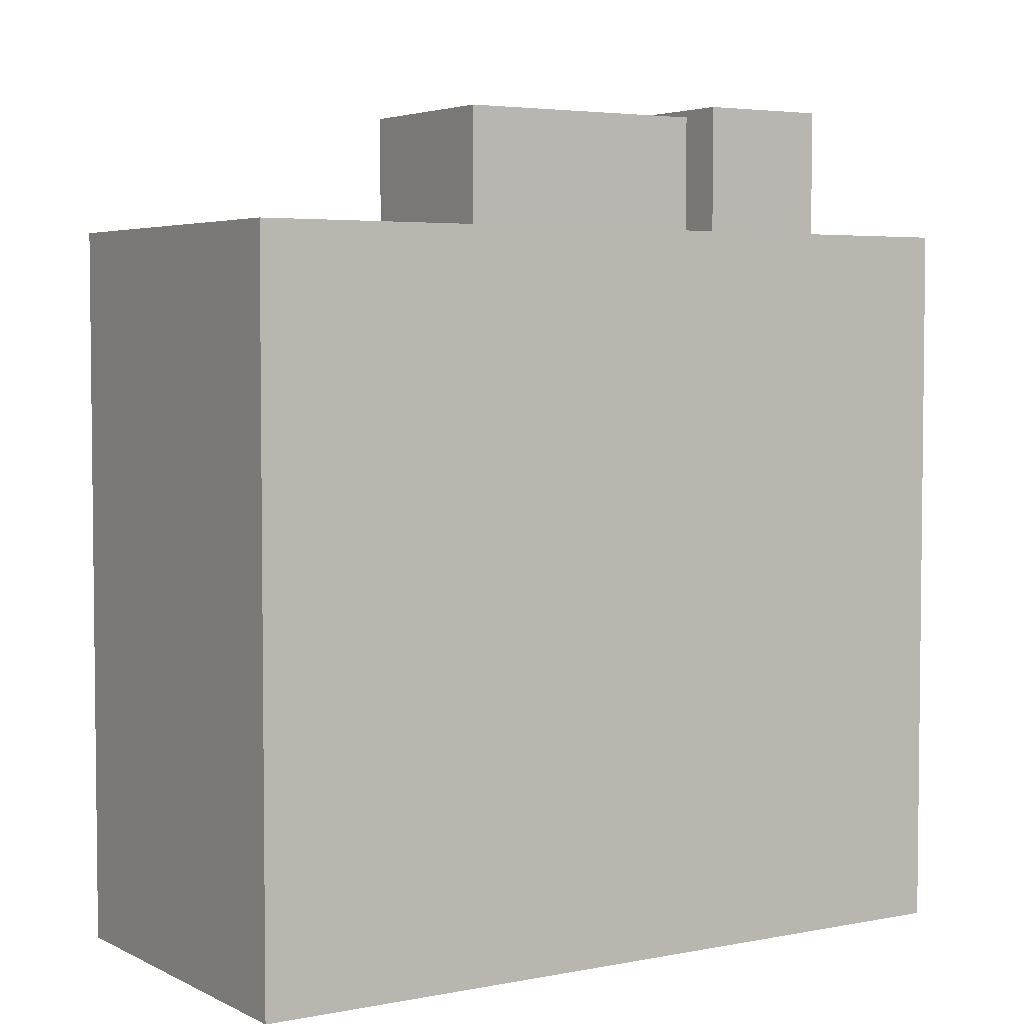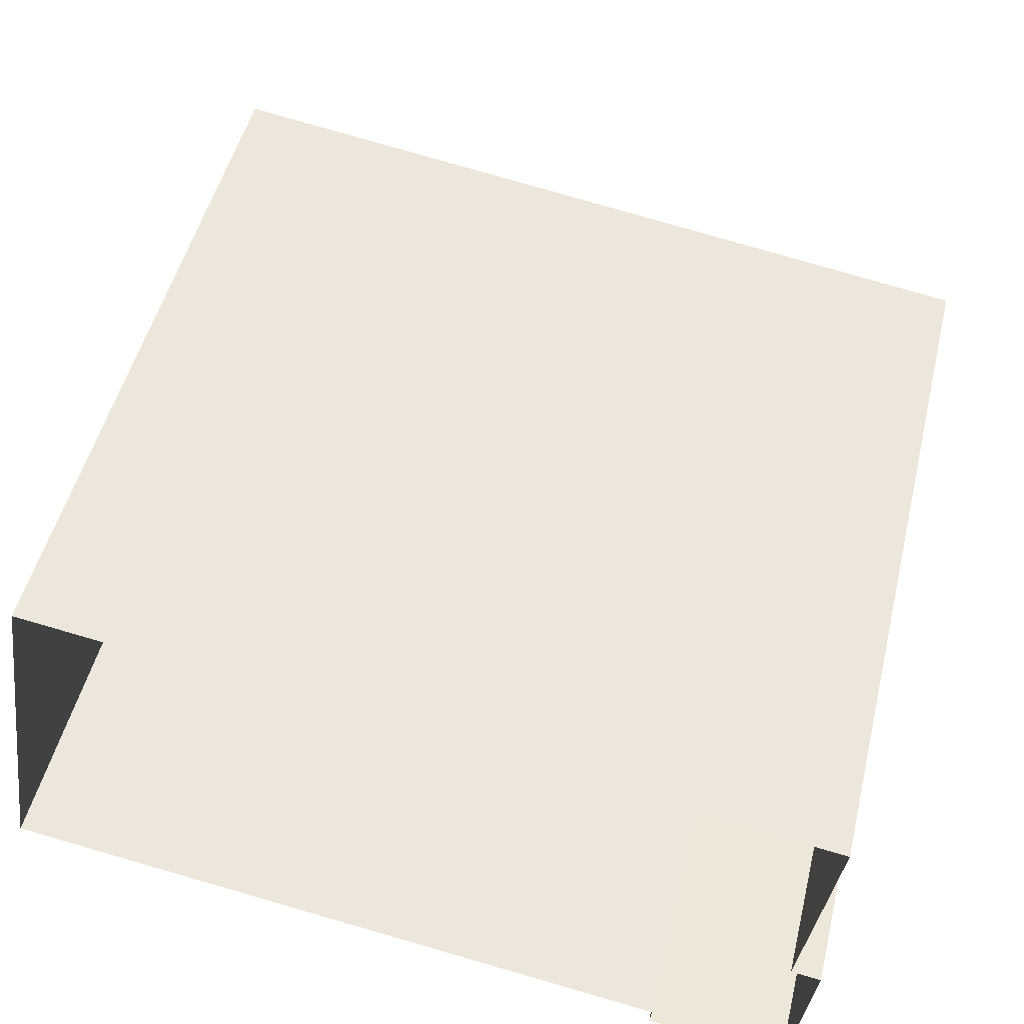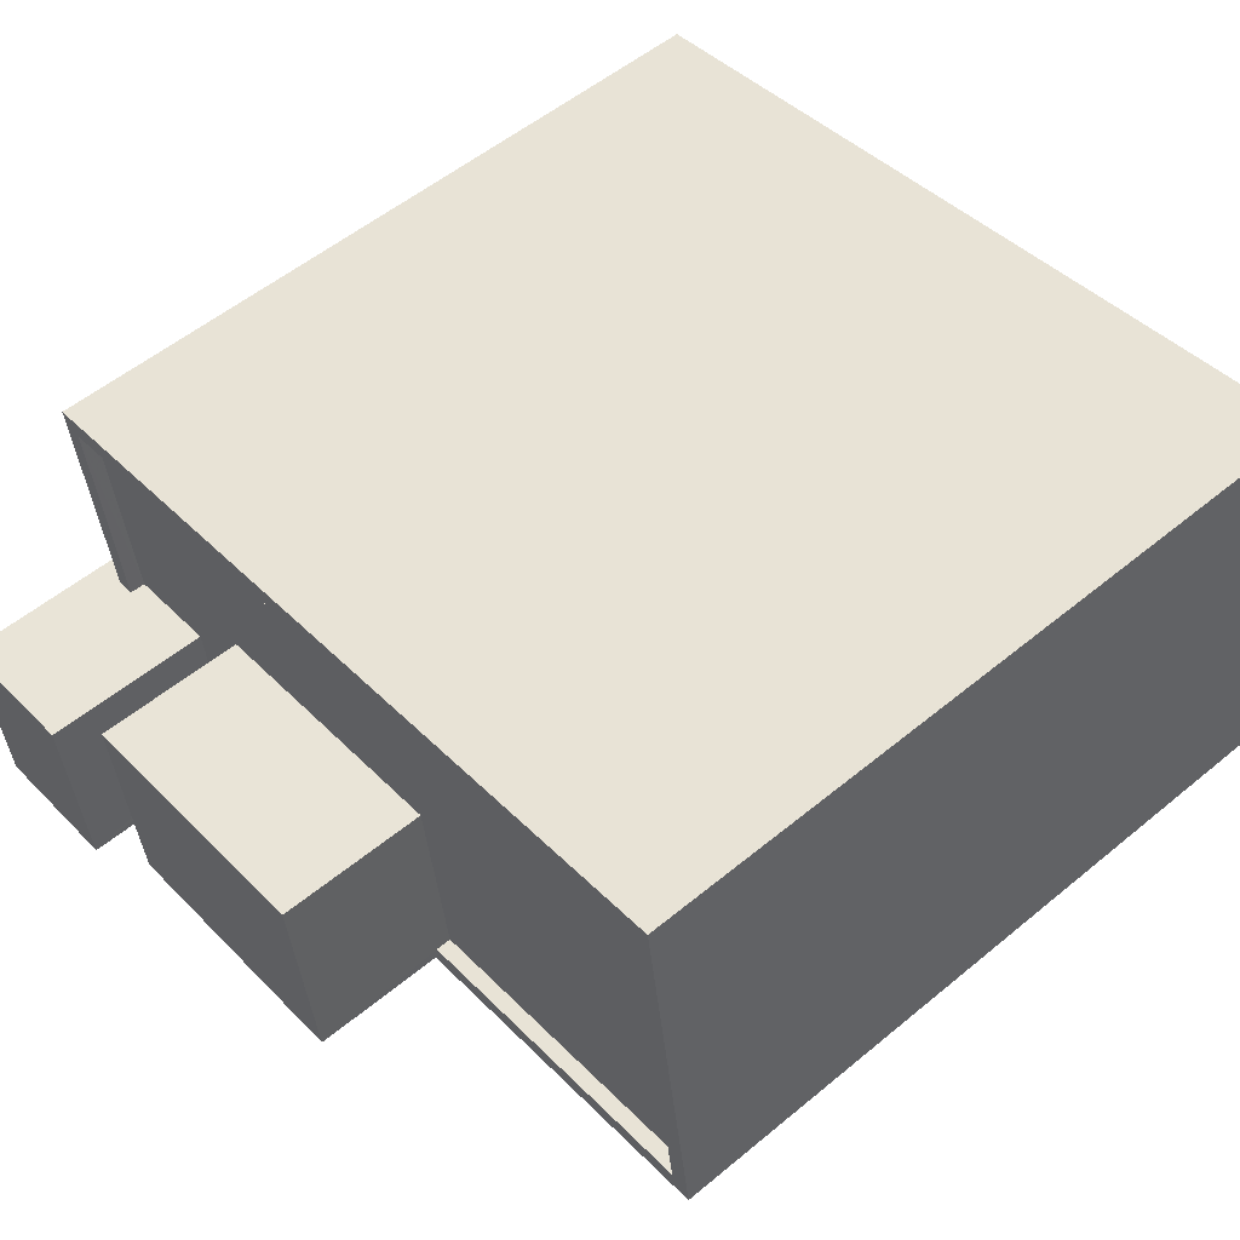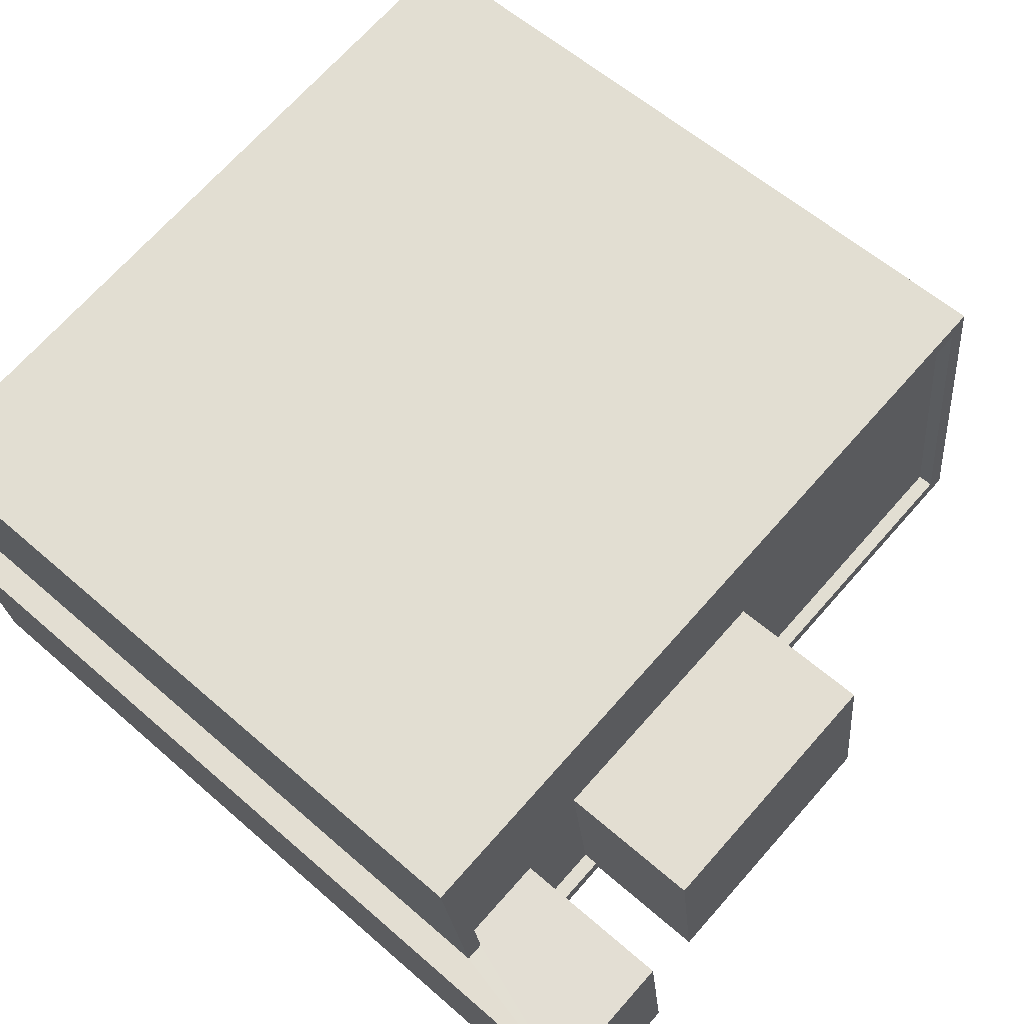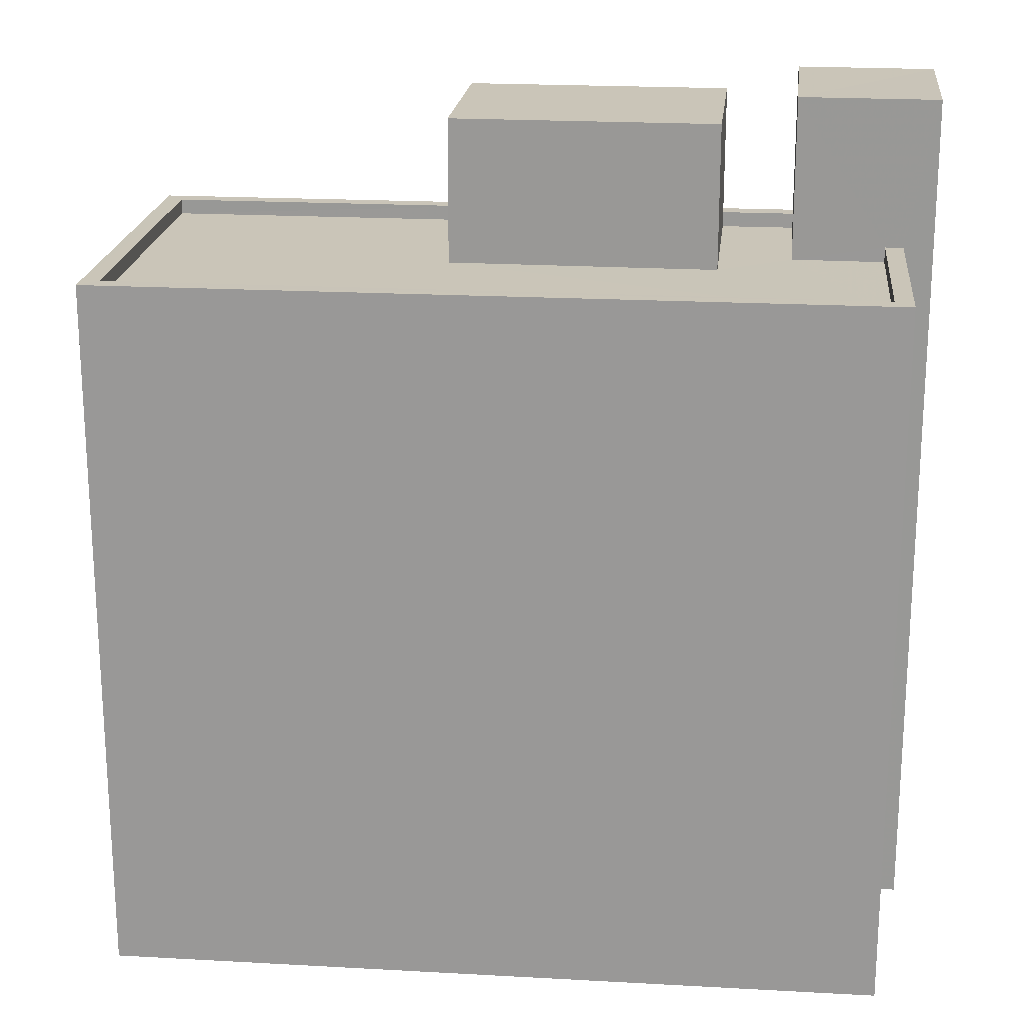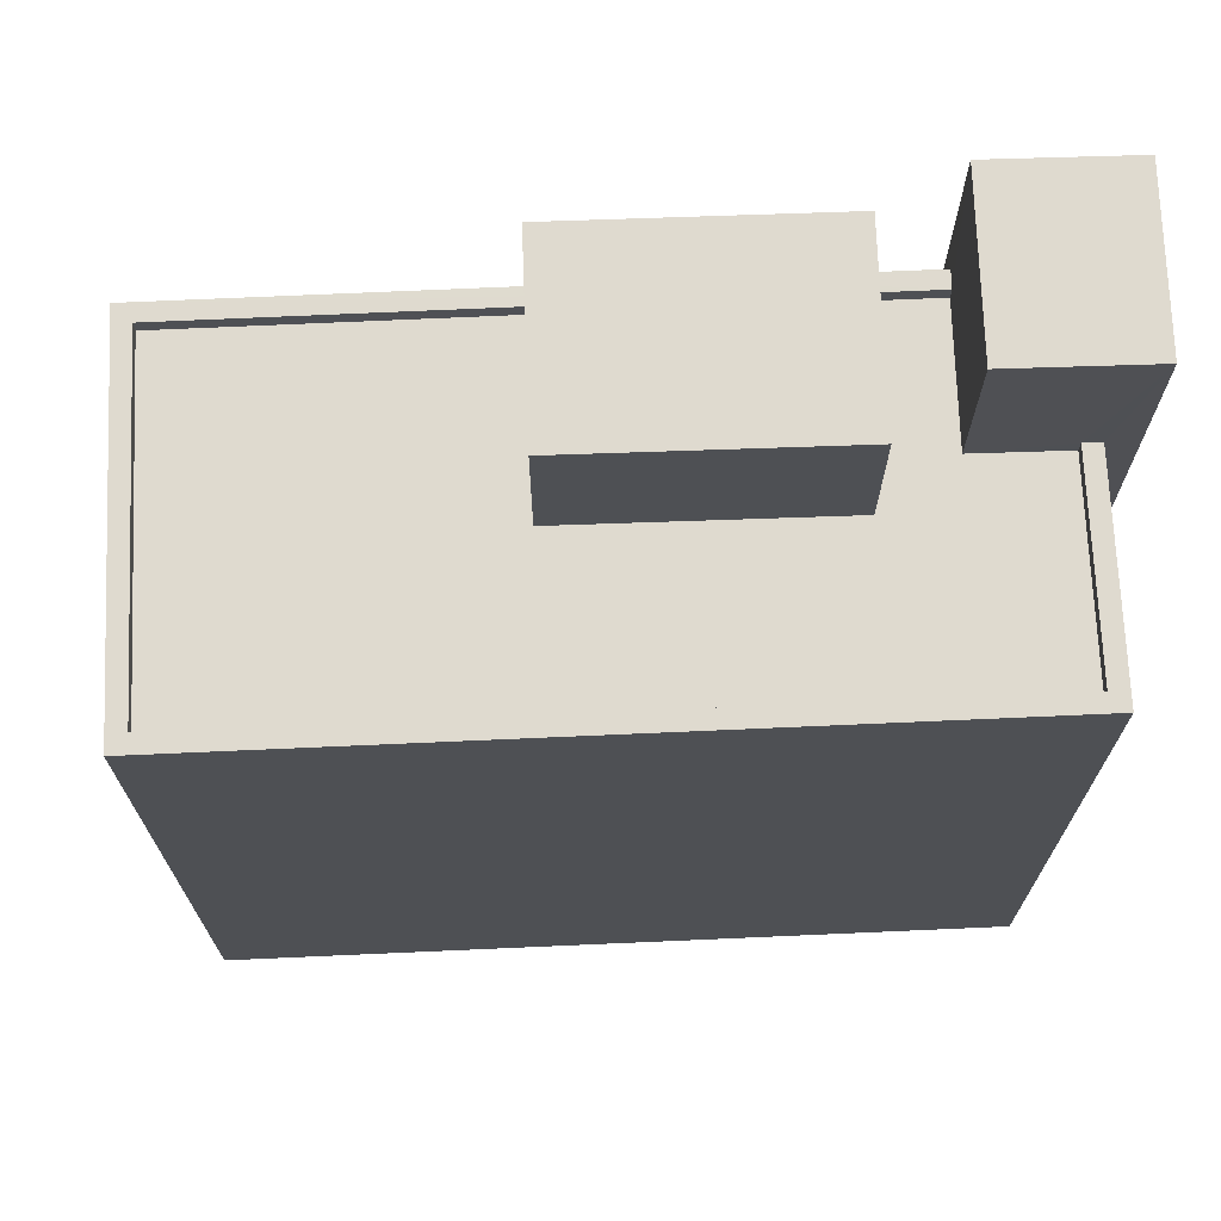
<metadata>
{"format":"obj","ext":"obj","renderer":"f3d","projection":"perspective","resolution":1024,"background":"white","views":[{"elev":4.1,"azim":155.6,"up":"+Z"},{"elev":49.8,"azim":-166.4,"up":"+Y"},{"elev":54.8,"azim":48.9,"up":"+Y"},{"elev":58.6,"azim":-47.9,"up":"+Y"},{"elev":20.3,"azim":-165.8,"up":"+Z"},{"elev":70.8,"azim":-174.1,"up":"+Z"}]}
</metadata>
<code>
v -1.162e+04 -3.451e+04 34.2
v -1.163e+04 -3.451e+04 34.19
v -1.162e+04 -3.45e+04 34.19
v -1.163e+04 -3.45e+04 34.19
v -1.163e+04 -3.451e+04 34.19
v -1.163e+04 -3.451e+04 34.19
v -1.163e+04 -3.451e+04 34.19
v -1.163e+04 -3.451e+04 34.19
v -1.163e+04 -3.451e+04 48.61
v -1.163e+04 -3.451e+04 48.61
v -1.163e+04 -3.451e+04 48.61
v -1.163e+04 -3.451e+04 48.61
v -1.162e+04 -3.45e+04 45.9
v -1.163e+04 -3.45e+04 45.9
v -1.162e+04 -3.45e+04 45.9
v -1.162e+04 -3.451e+04 45.9
v -1.163e+04 -3.451e+04 45.9
v -1.163e+04 -3.451e+04 45.9
v -1.162e+04 -3.451e+04 45.9
v -1.163e+04 -3.451e+04 45.9
v -1.163e+04 -3.451e+04 45.9
v -1.163e+04 -3.45e+04 45.9
v -1.163e+04 -3.451e+04 46.15
v -1.162e+04 -3.451e+04 46.15
v -1.162e+04 -3.451e+04 46.15
v -1.163e+04 -3.451e+04 46.15
v -1.163e+04 -3.451e+04 46.15
v -1.163e+04 -3.451e+04 46.15
v -1.163e+04 -3.45e+04 46.15
v -1.163e+04 -3.45e+04 46.15
v -1.162e+04 -3.45e+04 46.15
v -1.162e+04 -3.451e+04 46.15
v -1.163e+04 -3.451e+04 46.15
v -1.163e+04 -3.451e+04 46.15
v -1.162e+04 -3.45e+04 46.15
v -1.162e+04 -3.451e+04 46.15
v -1.162e+04 -3.45e+04 48.3
v -1.163e+04 -3.45e+04 48.3
v -1.163e+04 -3.451e+04 48.3
v -1.162e+04 -3.451e+04 48.3
f 1 2 3
f 3 2 4
f 2 5 6
f 7 8 6
f 4 2 8
f 8 2 6
f 9 10 11
f 9 12 10
f 13 14 15
f 13 15 16
f 14 17 18
f 16 15 19
f 20 18 21
f 22 18 20
f 14 22 15
f 14 18 22
f 23 24 25
f 26 23 27
f 28 29 30
f 31 32 24
f 33 29 28
f 29 31 30
f 34 26 27
f 35 31 29
f 25 32 36
f 32 31 35
f 23 25 27
f 24 32 25
f 37 38 39
f 40 37 39
f 8 7 28
f 7 11 28
f 17 33 18
f 18 33 10
f 33 11 10
f 28 11 33
f 23 5 2
f 5 23 12
f 18 10 26
f 21 18 26
f 10 12 26
f 26 12 23
f 9 6 5
f 12 9 5
f 6 11 7
f 6 9 11
f 23 1 24
f 23 2 1
f 8 30 4
f 8 28 30
f 30 3 4
f 30 31 3
f 31 1 3
f 31 24 1
f 35 13 16
f 32 35 16
f 26 34 20
f 21 26 20
f 36 32 16
f 19 36 16
f 17 14 29
f 33 17 29
f 29 14 13
f 35 29 13
f 22 34 38
f 38 34 39
f 22 20 34
f 39 34 27
f 15 22 38
f 37 15 38
f 19 15 36
f 25 36 40
f 40 36 37
f 36 15 37
f 25 40 39
f 27 25 39

</code>
